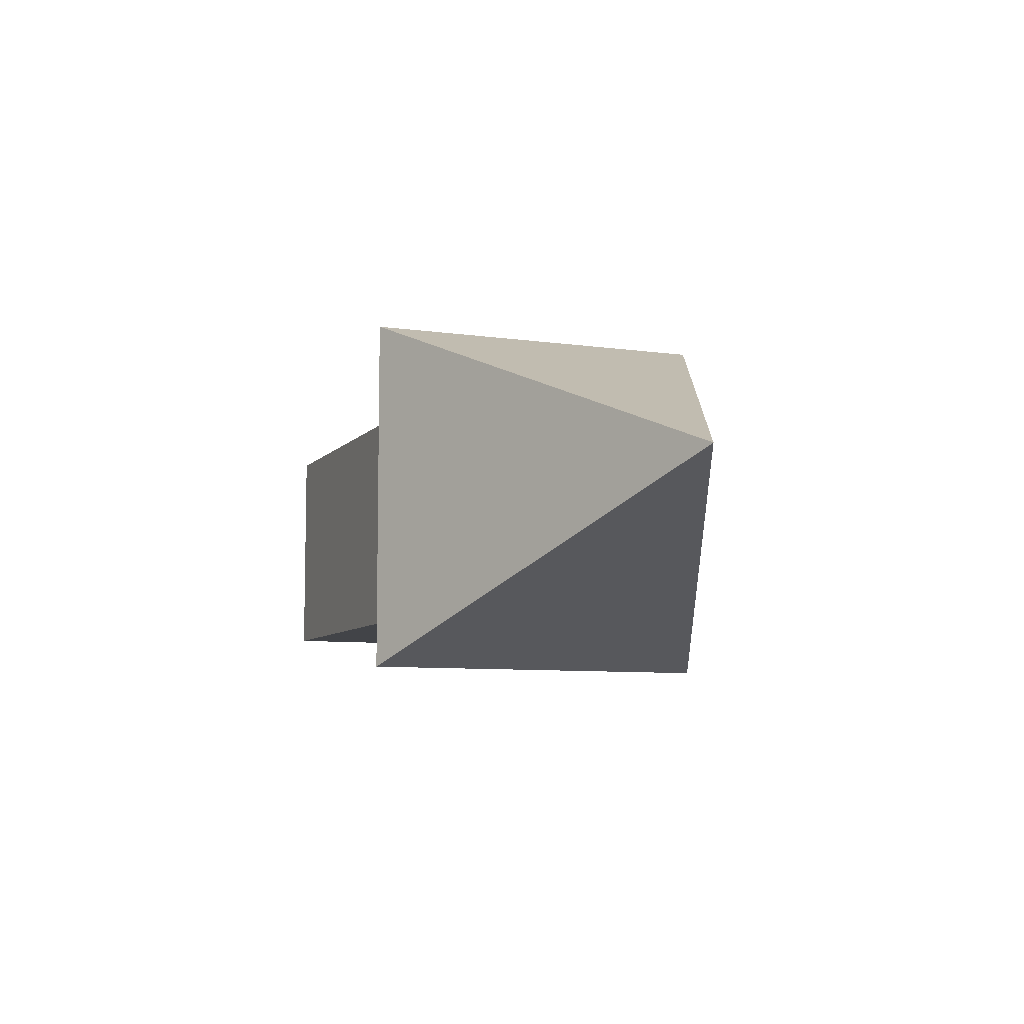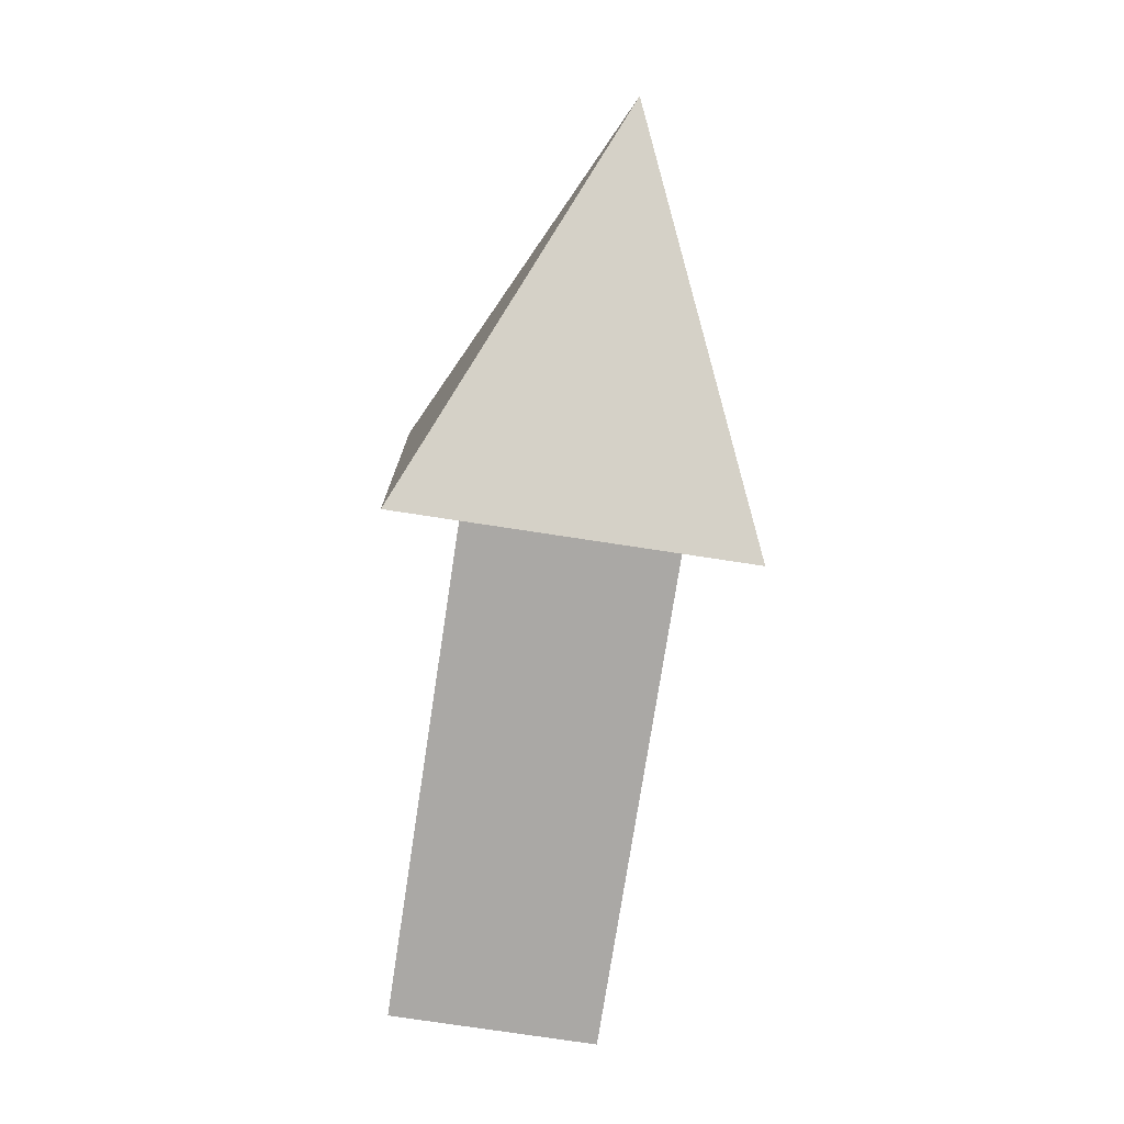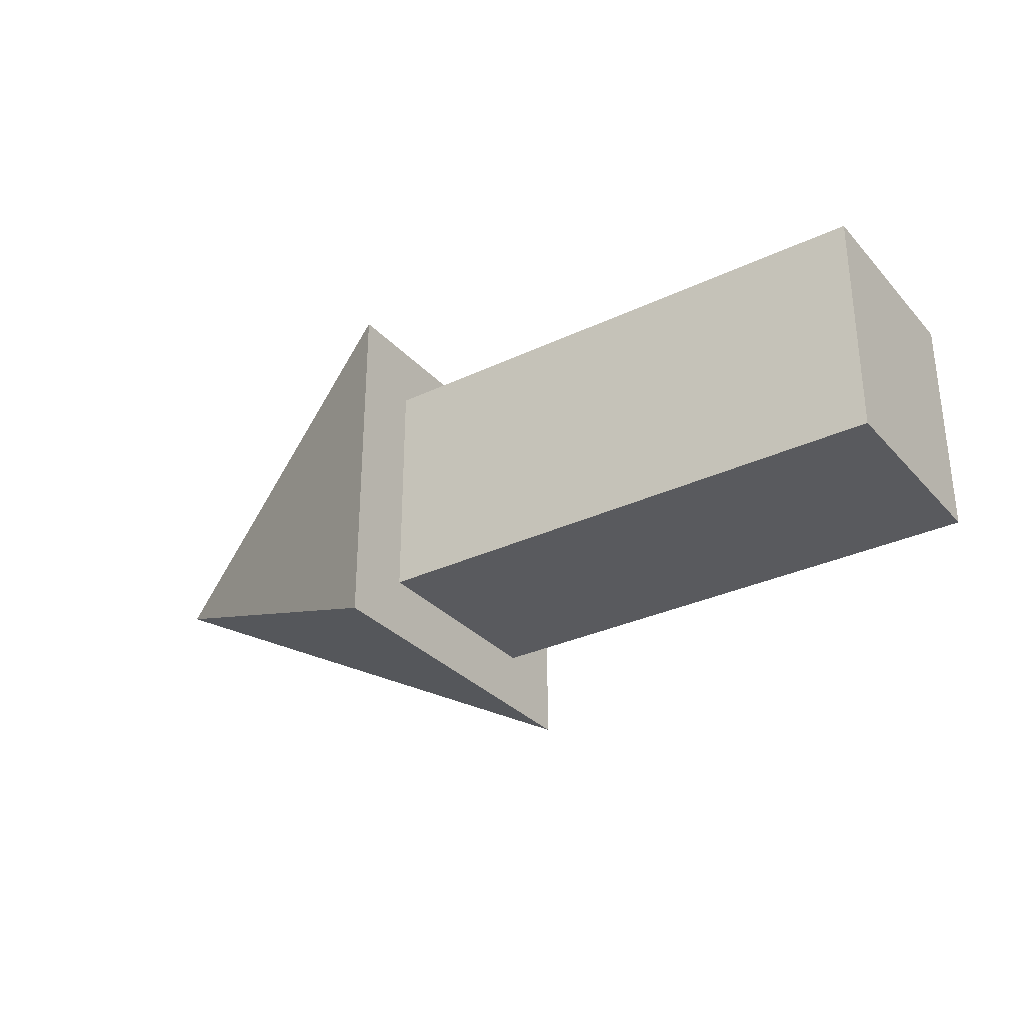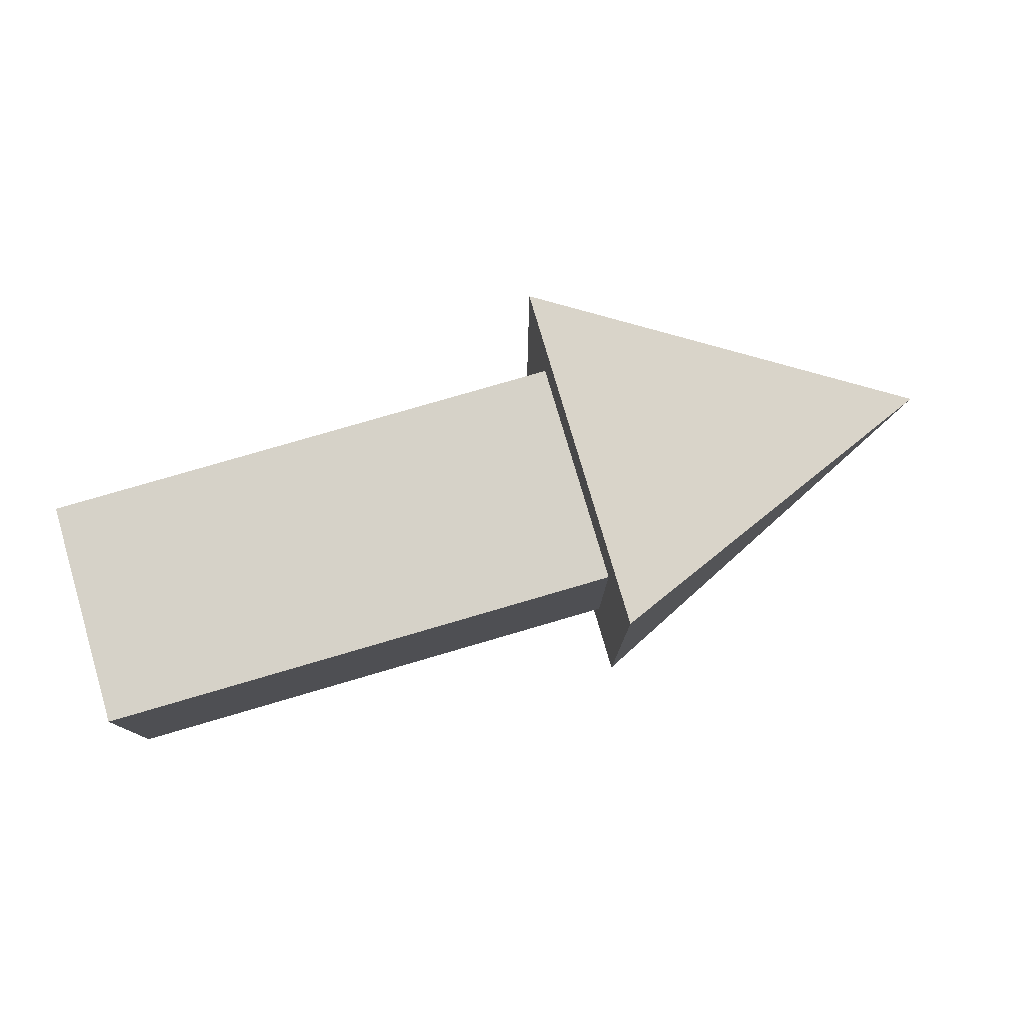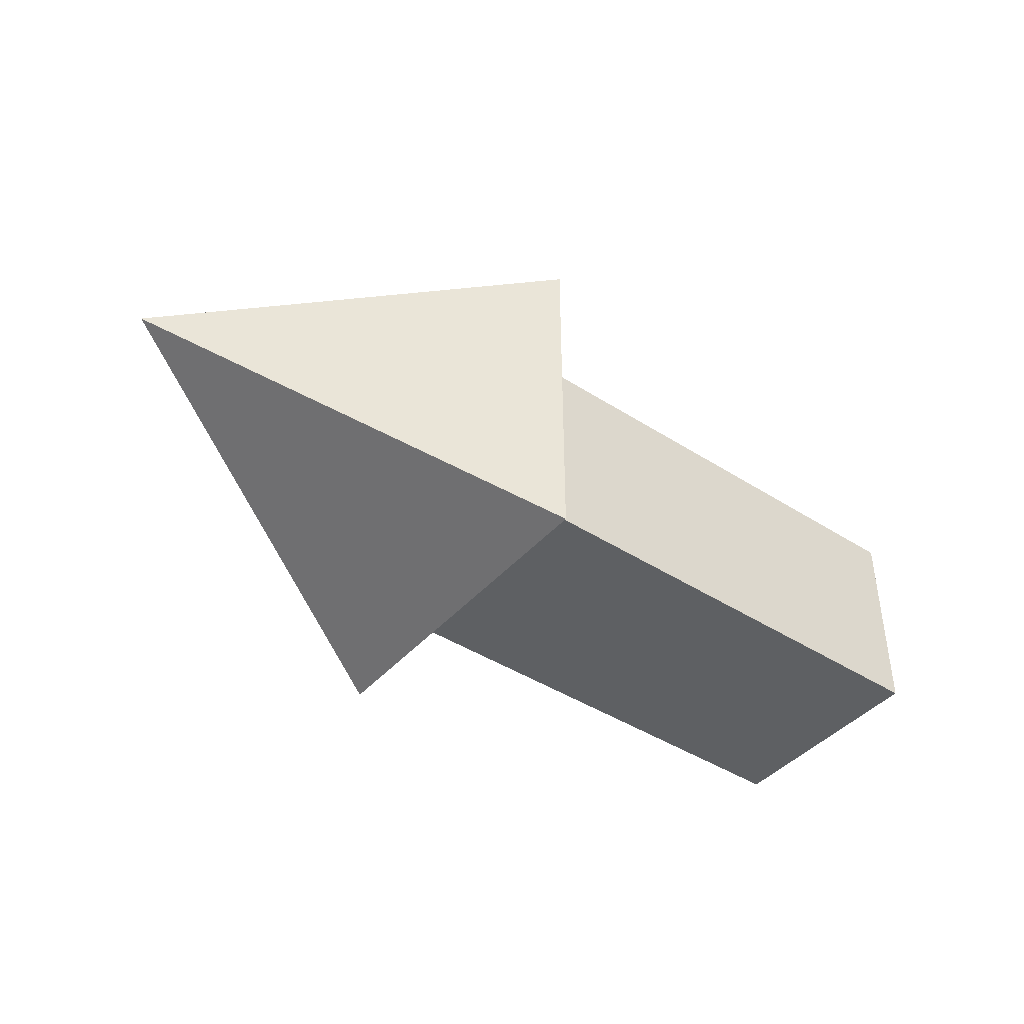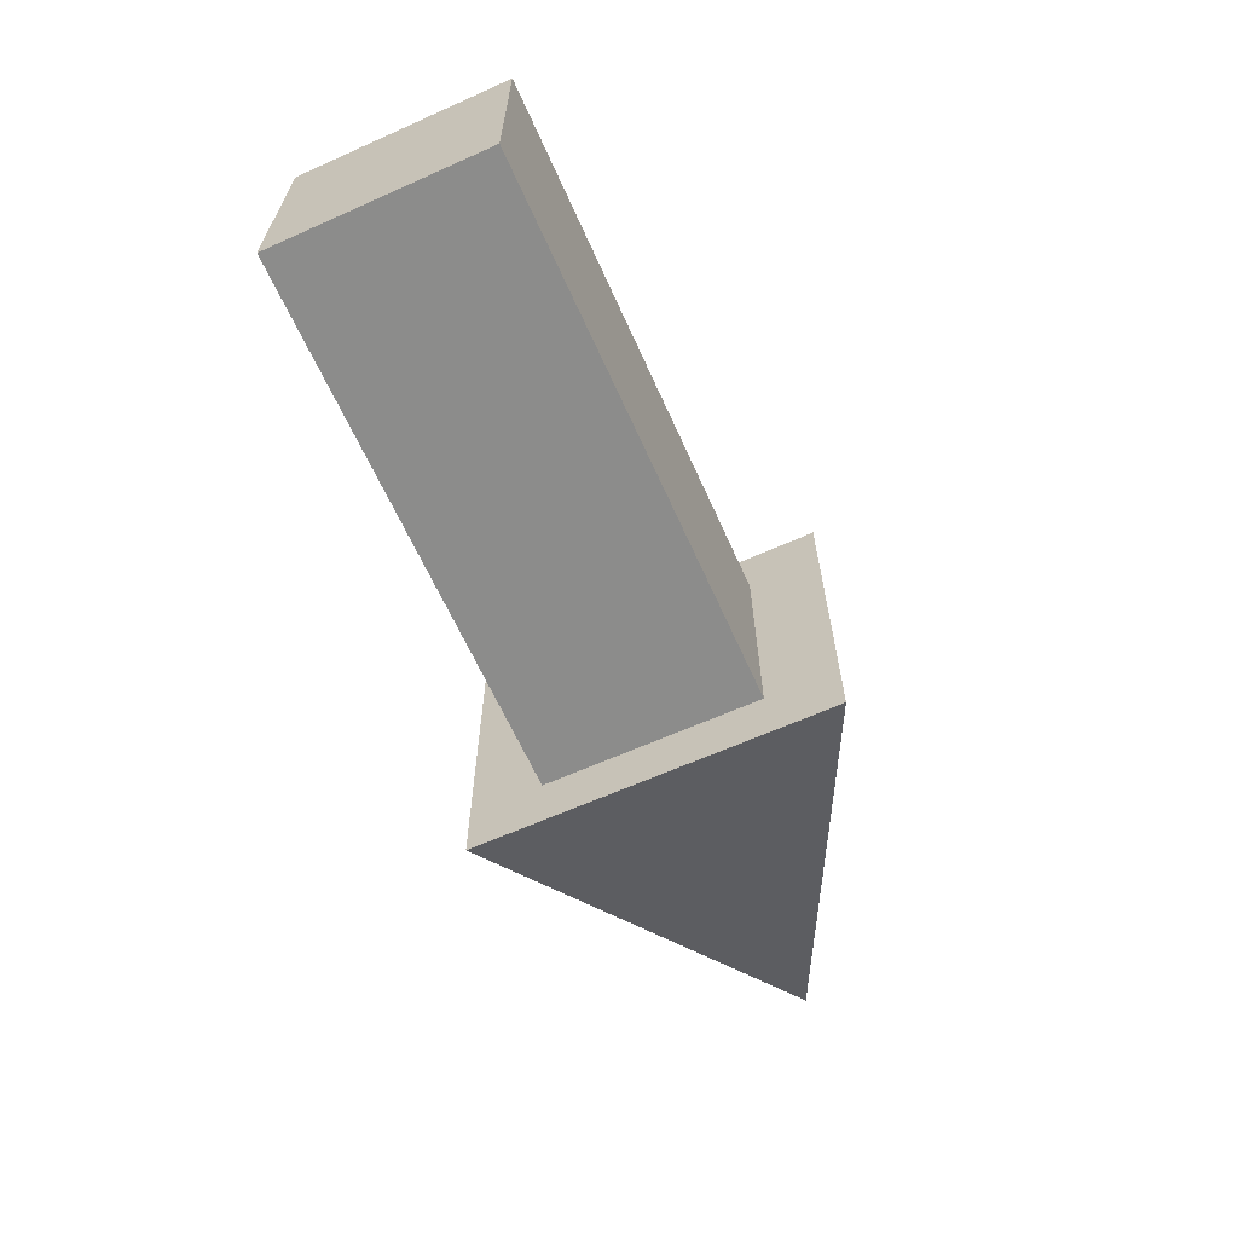
<metadata>
{"format":"obj","ext":"obj","renderer":"f3d","projection":"perspective","resolution":1024,"background":"white","views":[{"elev":-7.9,"azim":68.1,"up":"+Z"},{"elev":-75.2,"azim":81.3,"up":"+Z"},{"elev":-31.2,"azim":-145.9,"up":"+Z"},{"elev":78.2,"azim":-16.3,"up":"+Y"},{"elev":-42.5,"azim":142.5,"up":"+Y"},{"elev":-64.1,"azim":-65.8,"up":"+Z"}]}
</metadata>
<code>
g default
v 0.6641 -0.7402 0.7402
v 0.6641 0.7402 0.7402
v 2.3 0.01574 0.007869
v 0.6641 0.7402 -0.7402
v 0.6641 -0.7402 -0.7402
v 0.6641 -0.4441 -0.4825
v 0.6641 -0.4441 0.4825
v 0.6641 0.4441 0.4825
v 0.6641 0.4441 -0.4825
v -1.561 -0.4441 -0.4825
v -1.561 -0.4441 0.4825
v -1.561 0.4441 0.4825
v -1.561 0.4441 -0.4825
g pCube2
f 1 3 2
f 2 3 4
f 4 3 5
f 5 3 1
f 10 11 12 13
f 5 1 7 6
f 1 2 8 7
f 2 4 9 8
f 4 5 6 9
f 6 7 11 10
f 7 8 12 11
f 8 9 13 12
f 9 6 10 13

</code>
